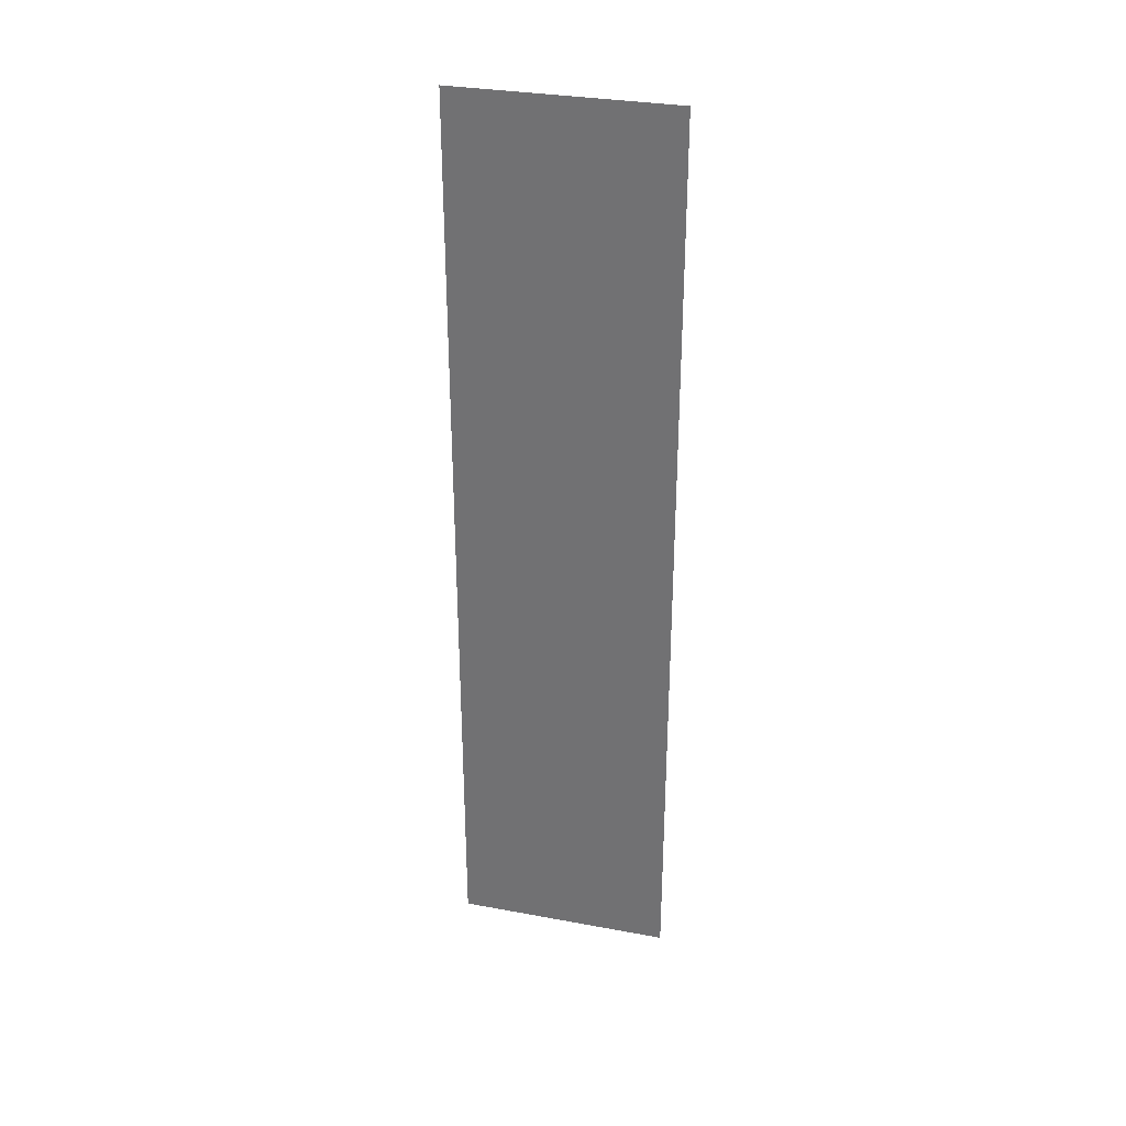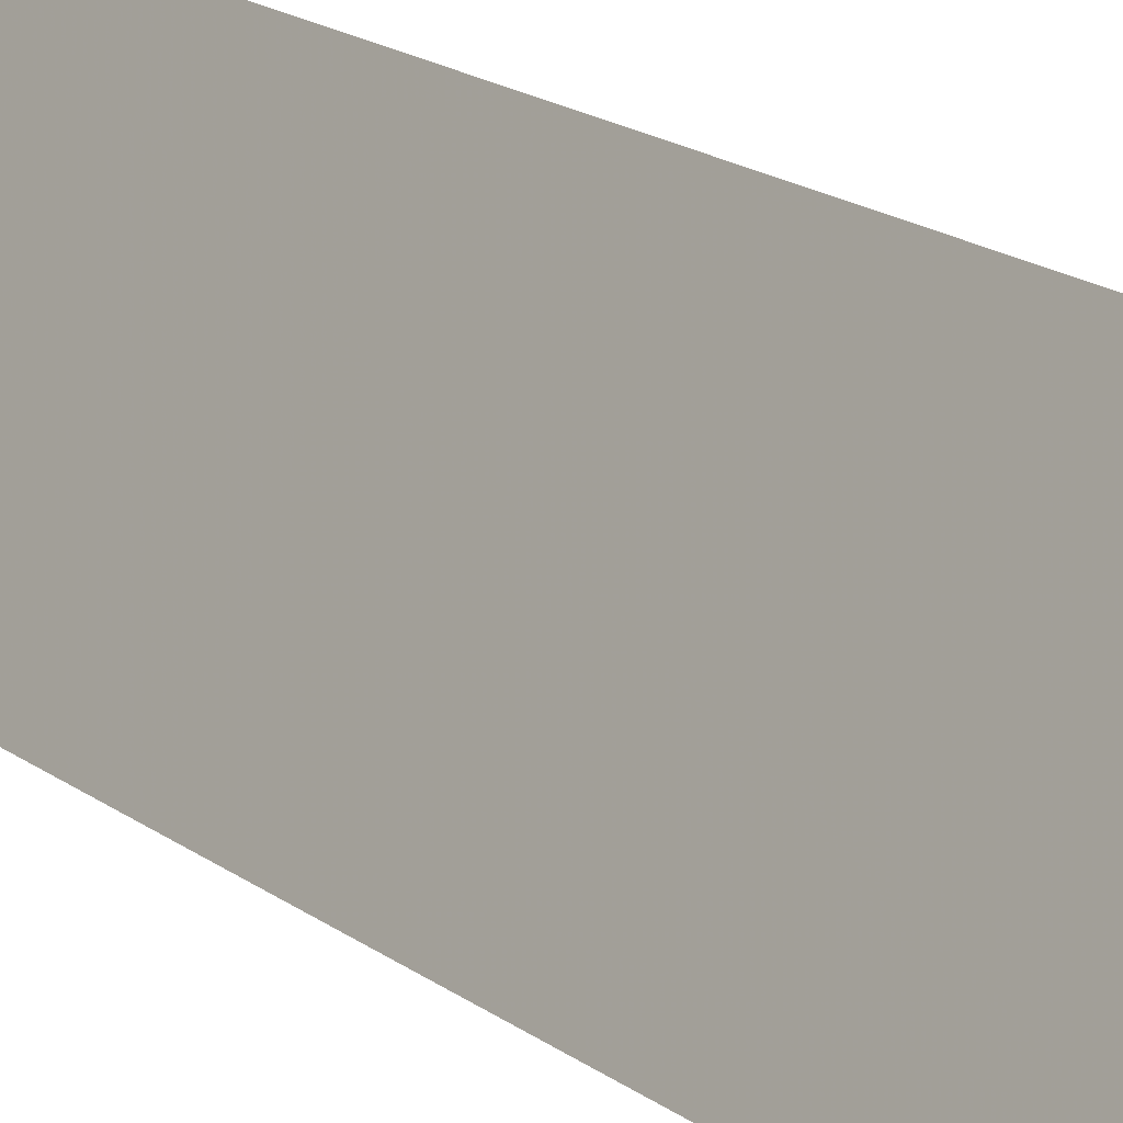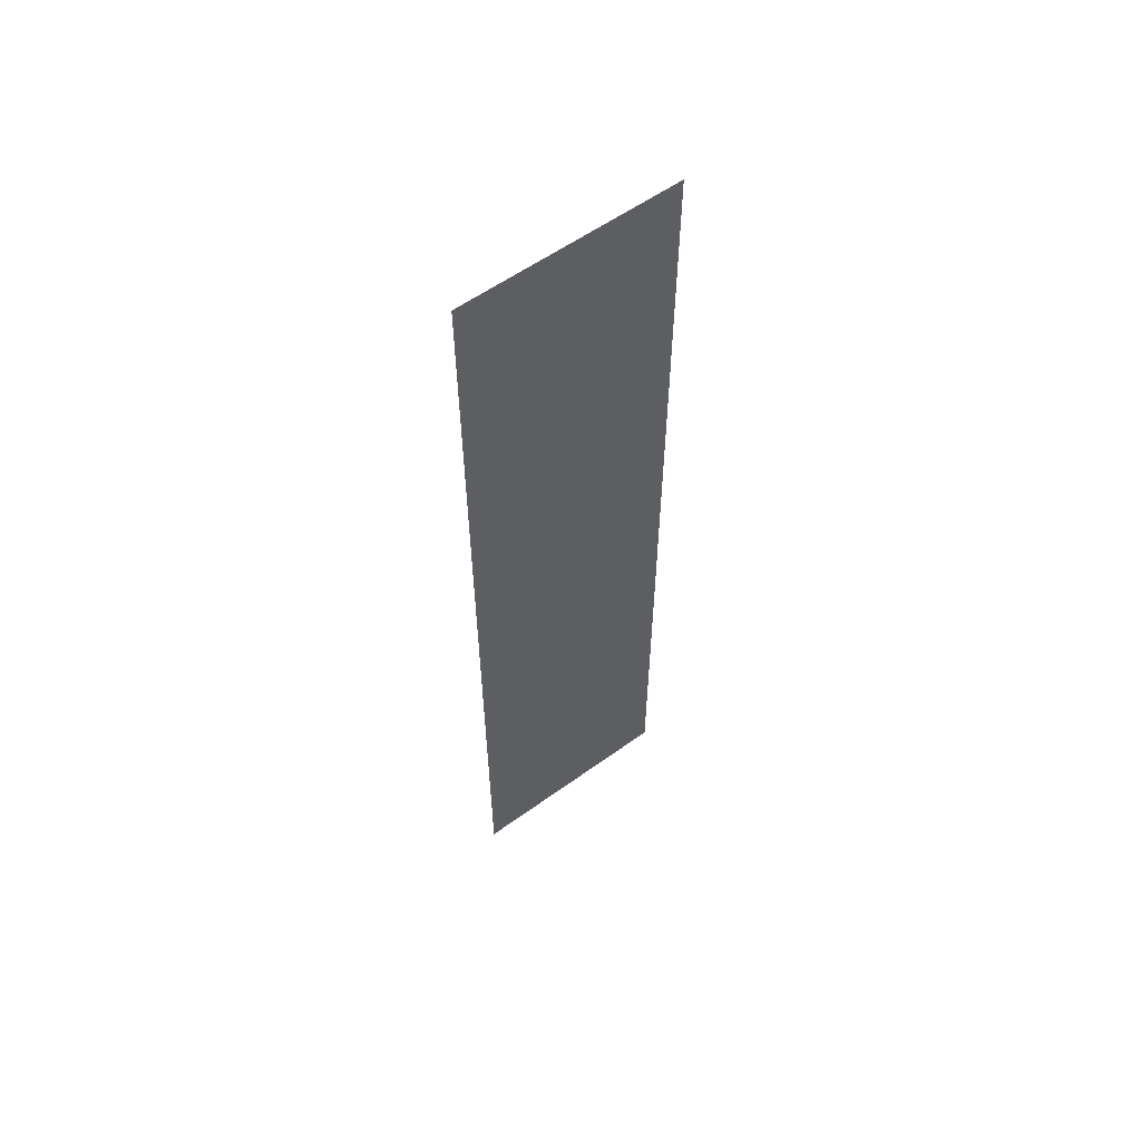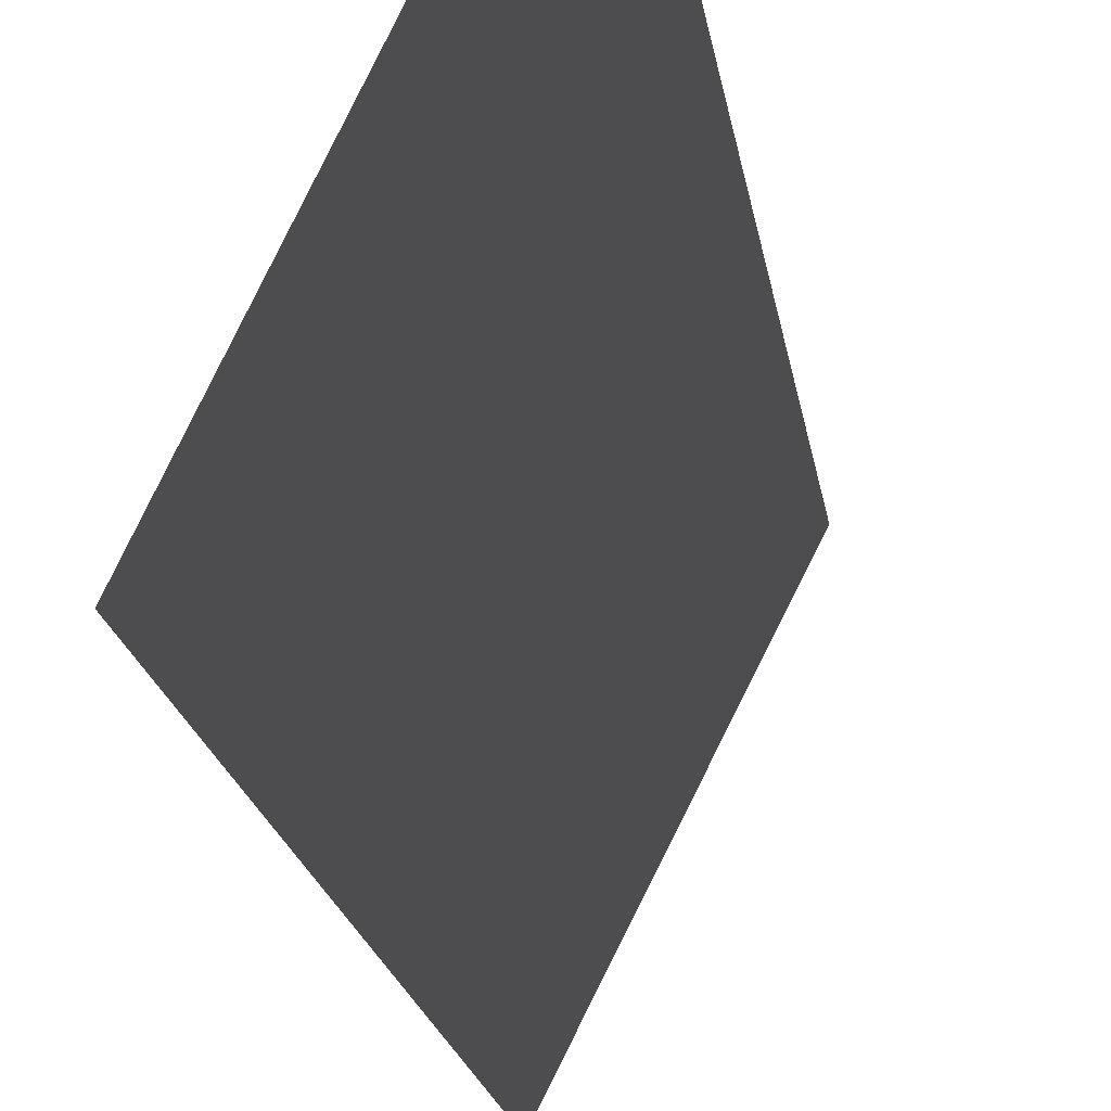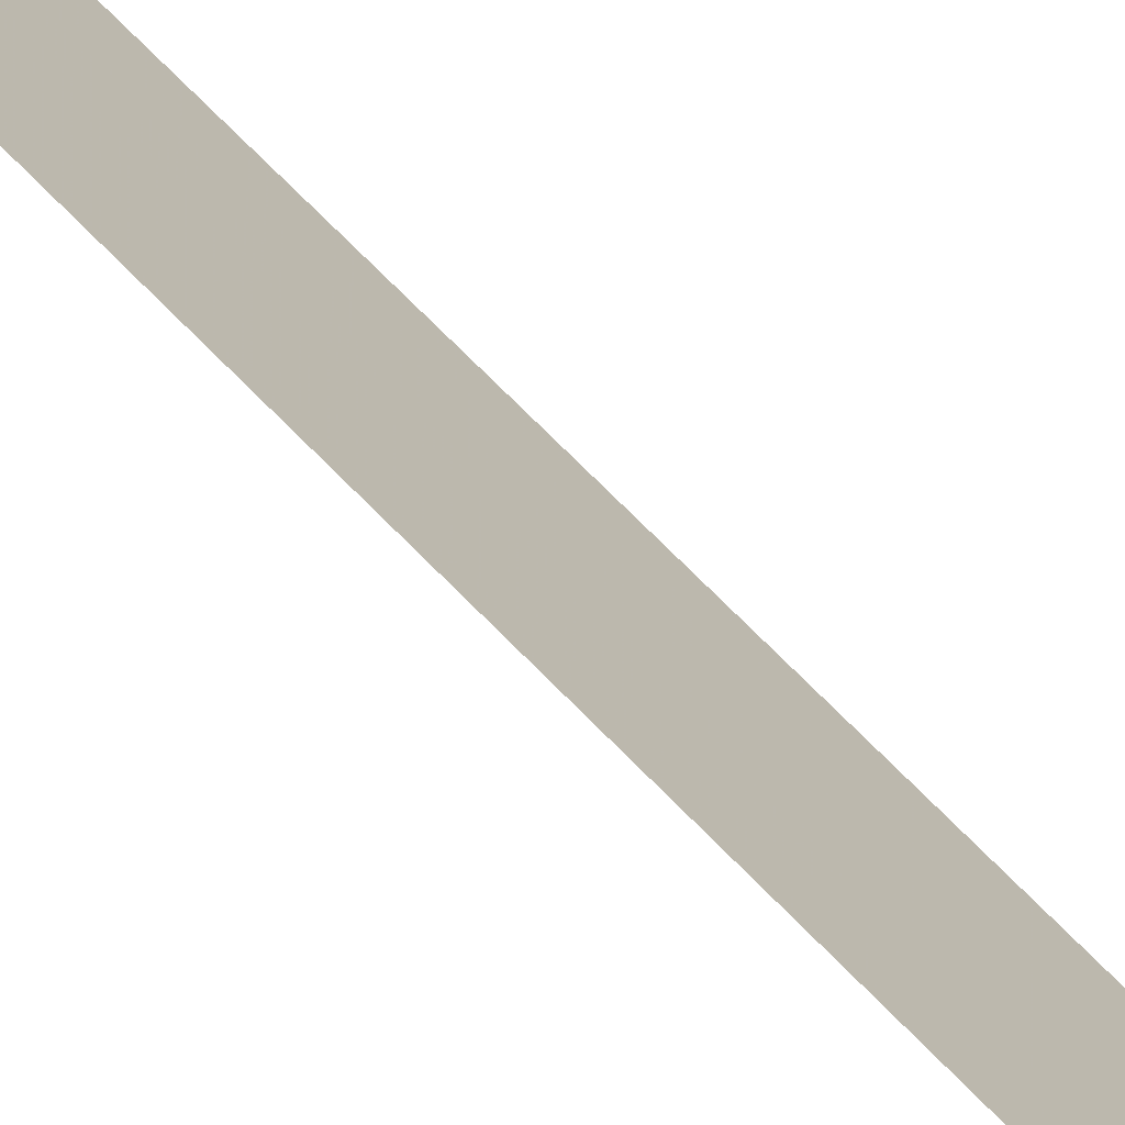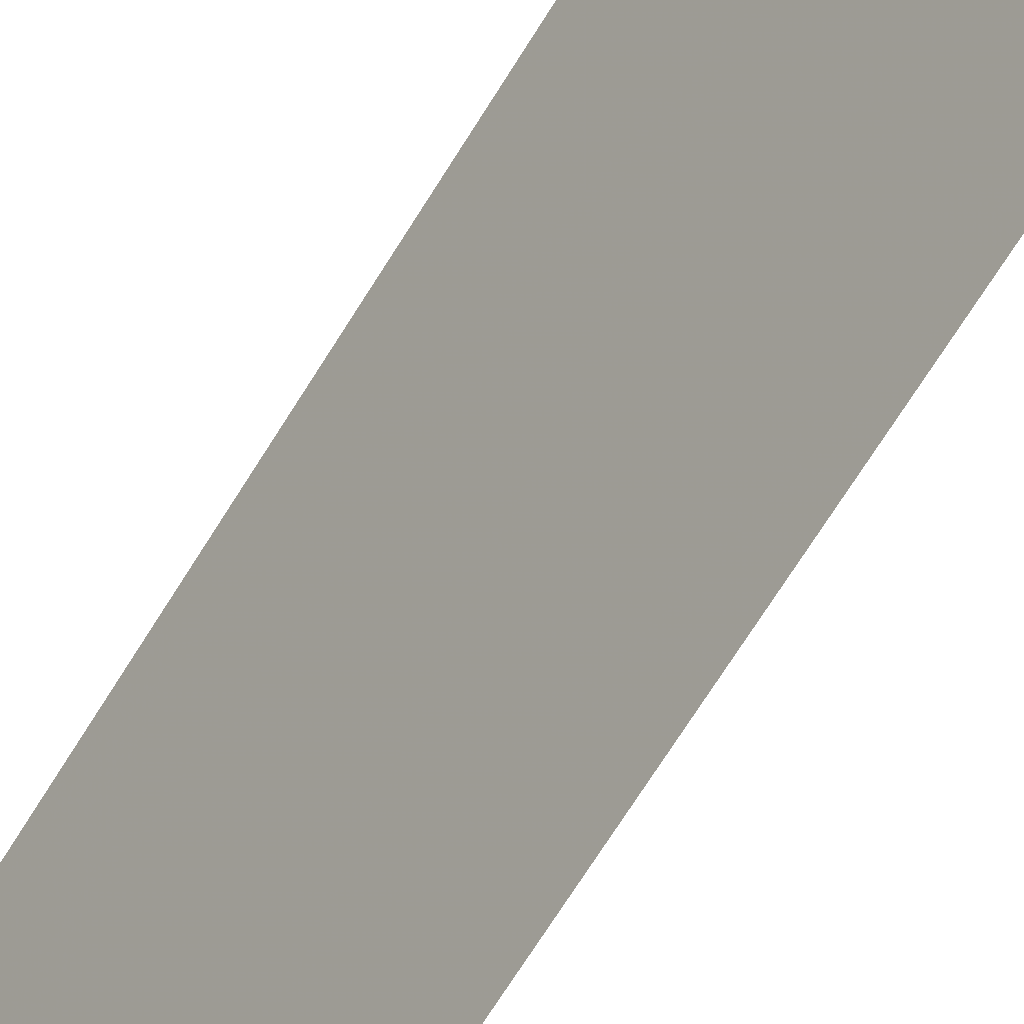
<metadata>
{"format":"obj","ext":"obj","renderer":"f3d","projection":"perspective","resolution":1024,"background":"white","views":[{"elev":32.0,"azim":78.0,"up":"+Y"},{"elev":15.2,"azim":148.9,"up":"+Z"},{"elev":57.9,"azim":-153.3,"up":"+Y"},{"elev":-10.8,"azim":-175.2,"up":"+Z"},{"elev":69.1,"azim":-44.0,"up":"+Z"},{"elev":-65.9,"azim":-31.2,"up":"+Z"}]}
</metadata>
<code>
v 5350 25.6 -1856
v 5363 25.6 -1882
v 5363 147.2 -1882
v 5350 25.6 -1856
v 5363 147.2 -1882
v 5350 147.2 -1856
f 1 2 3
f 4 5 6

</code>
